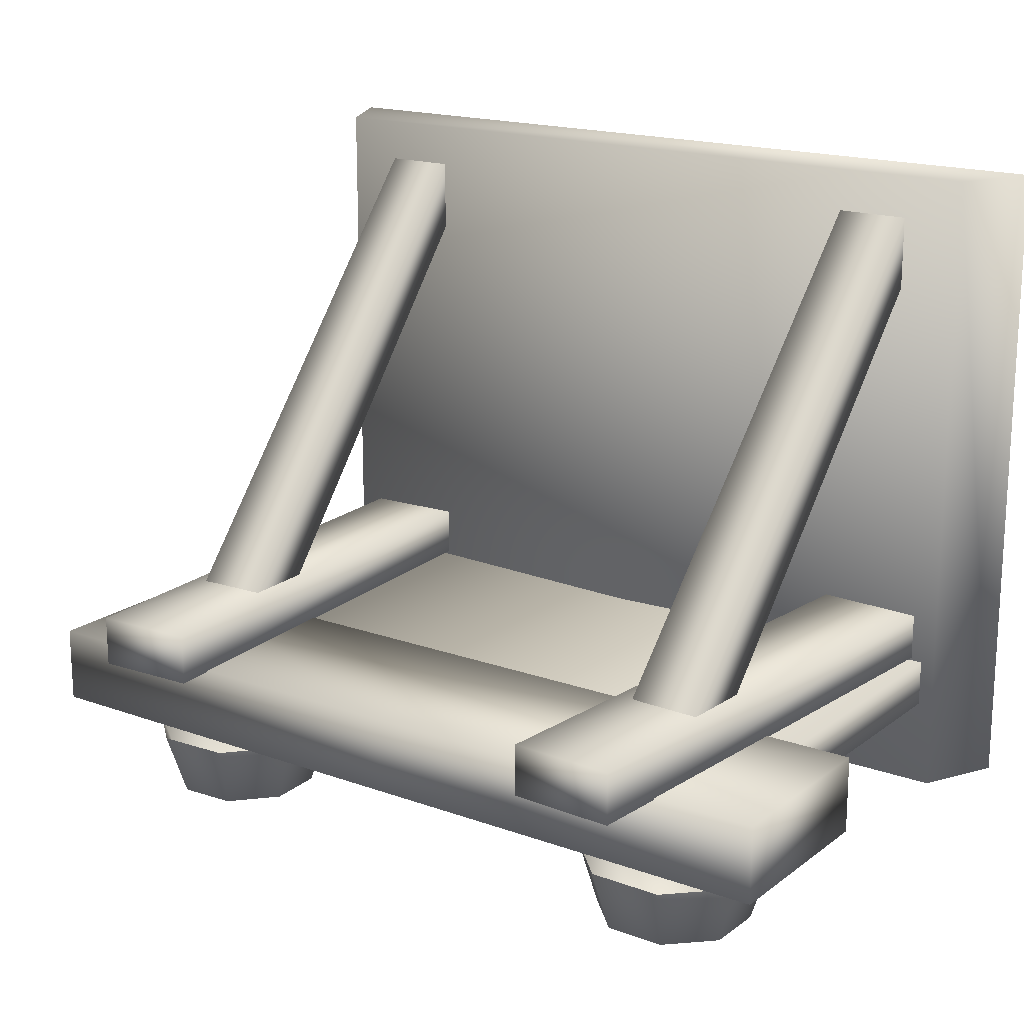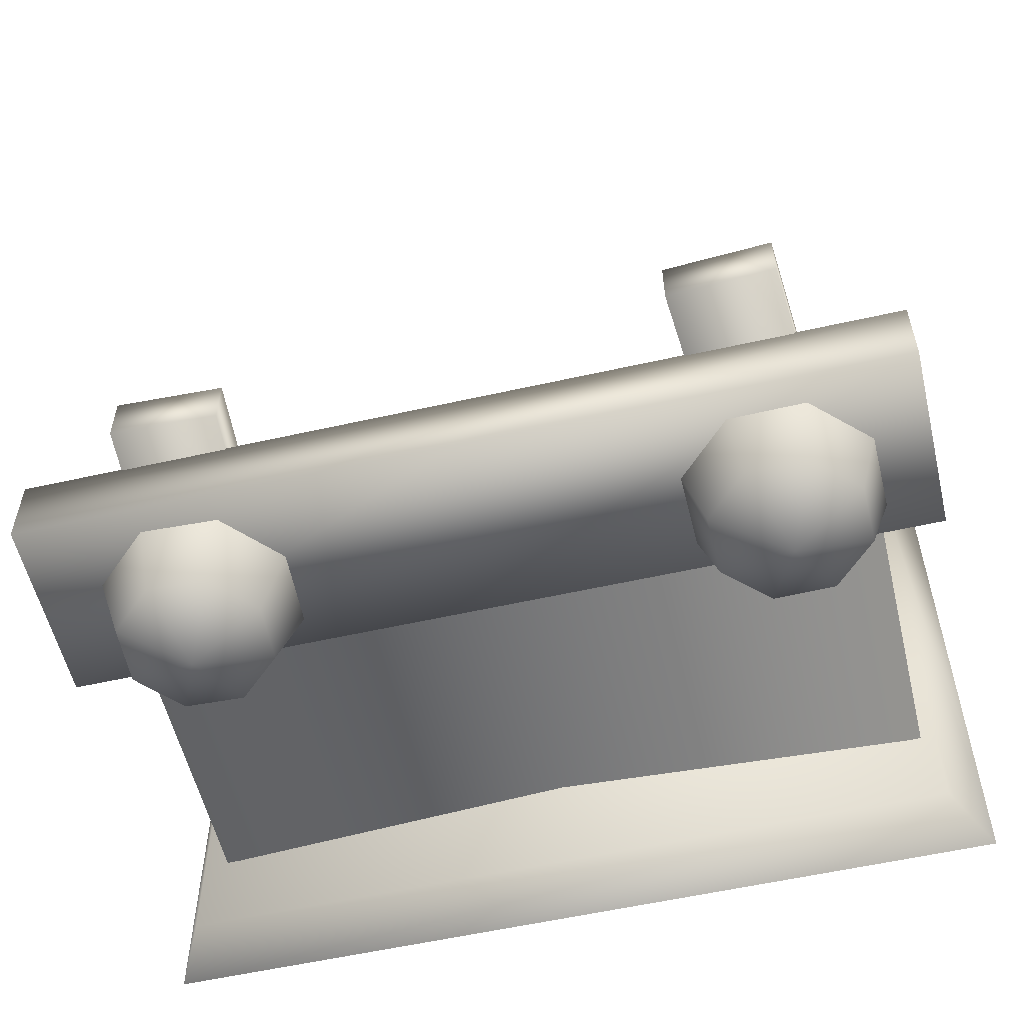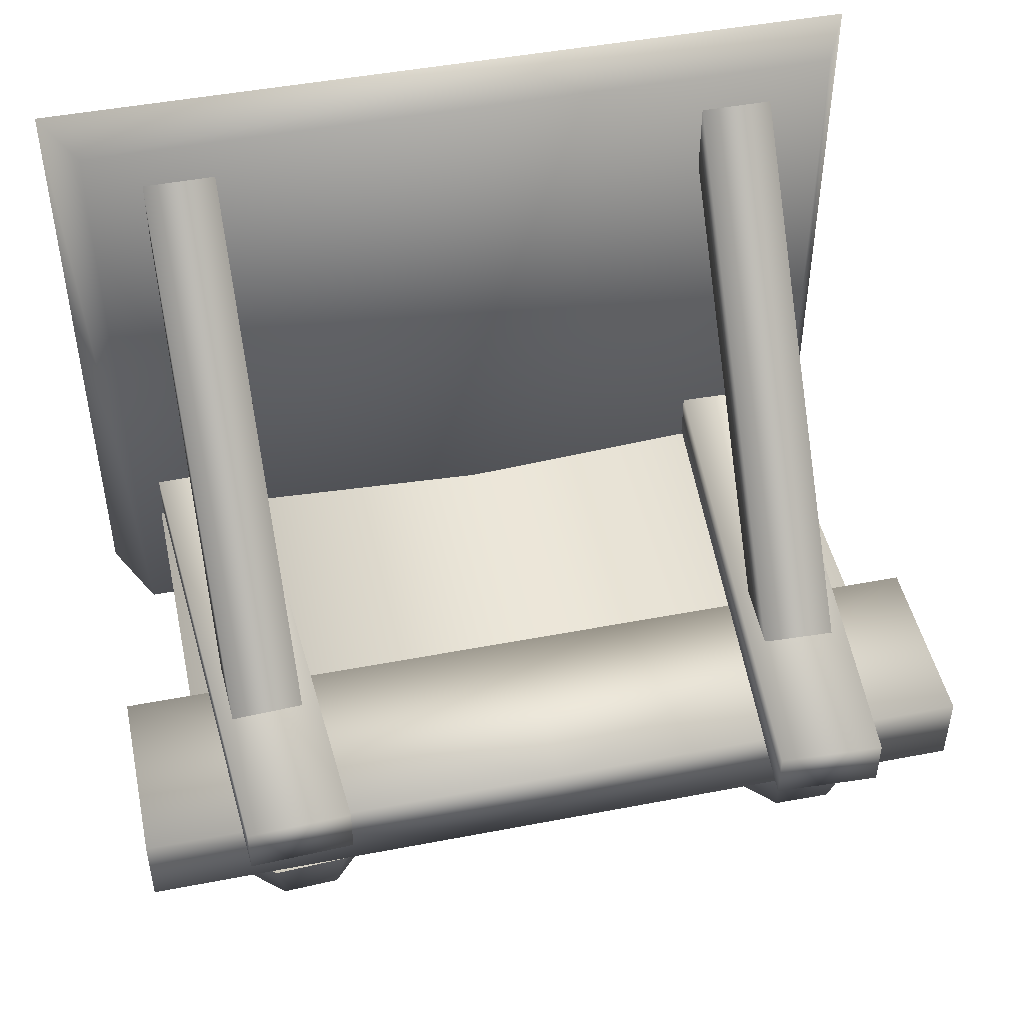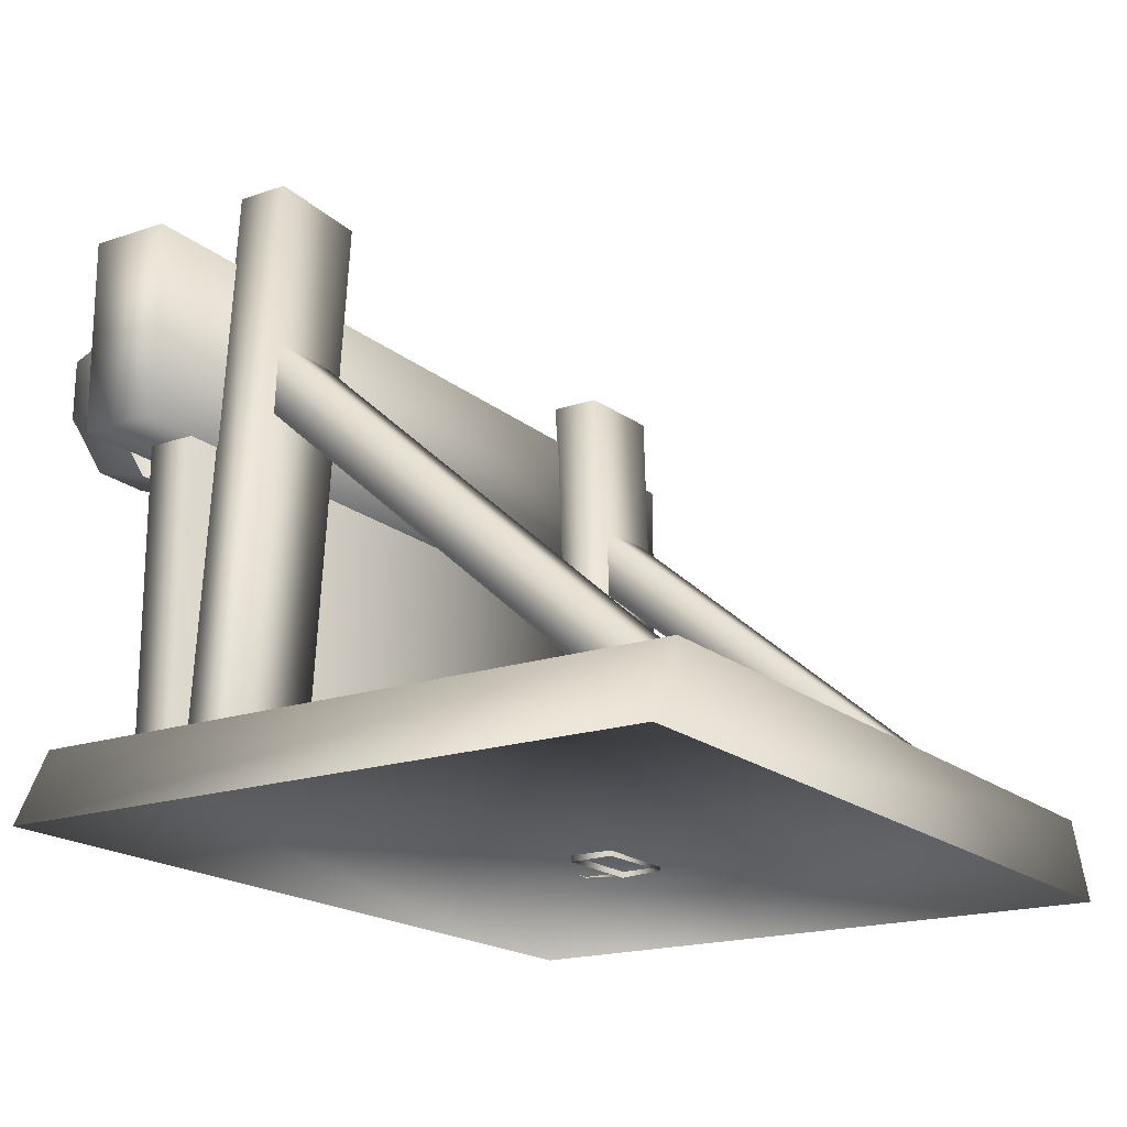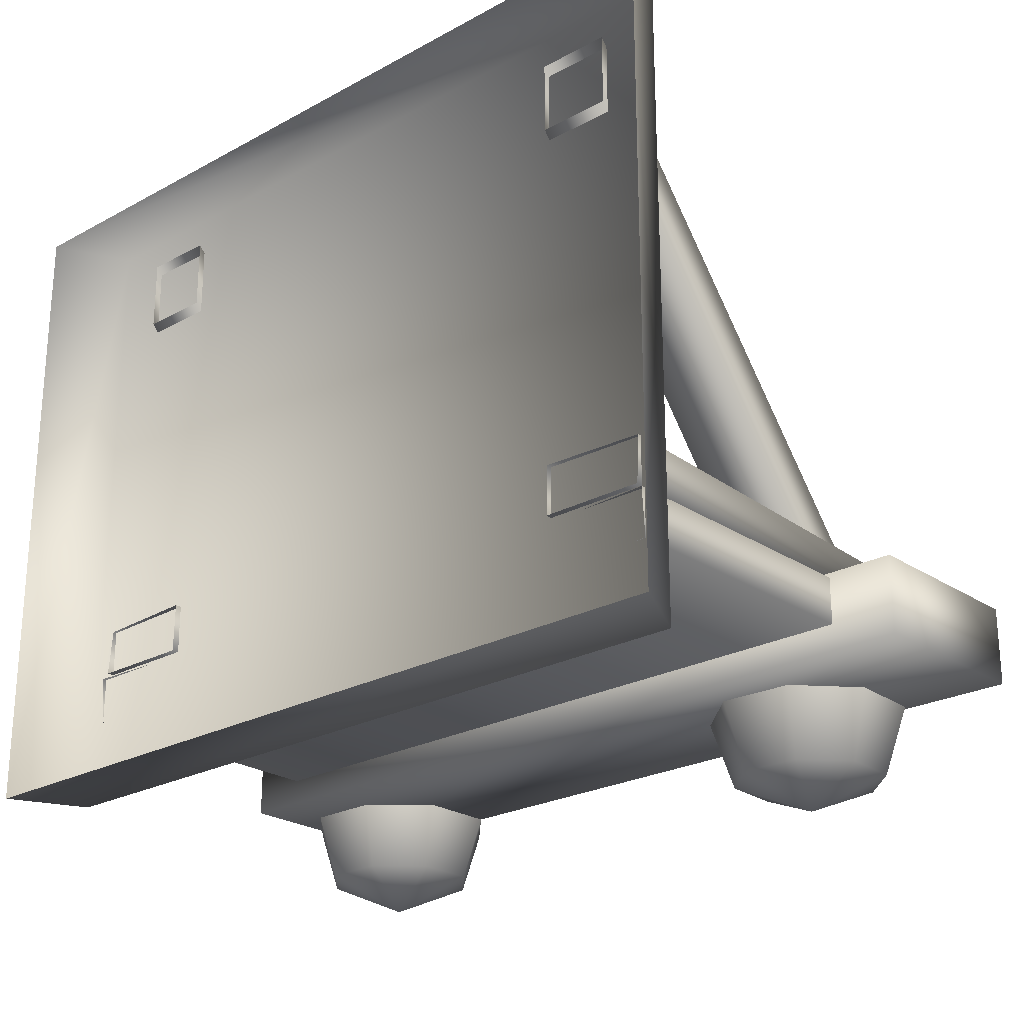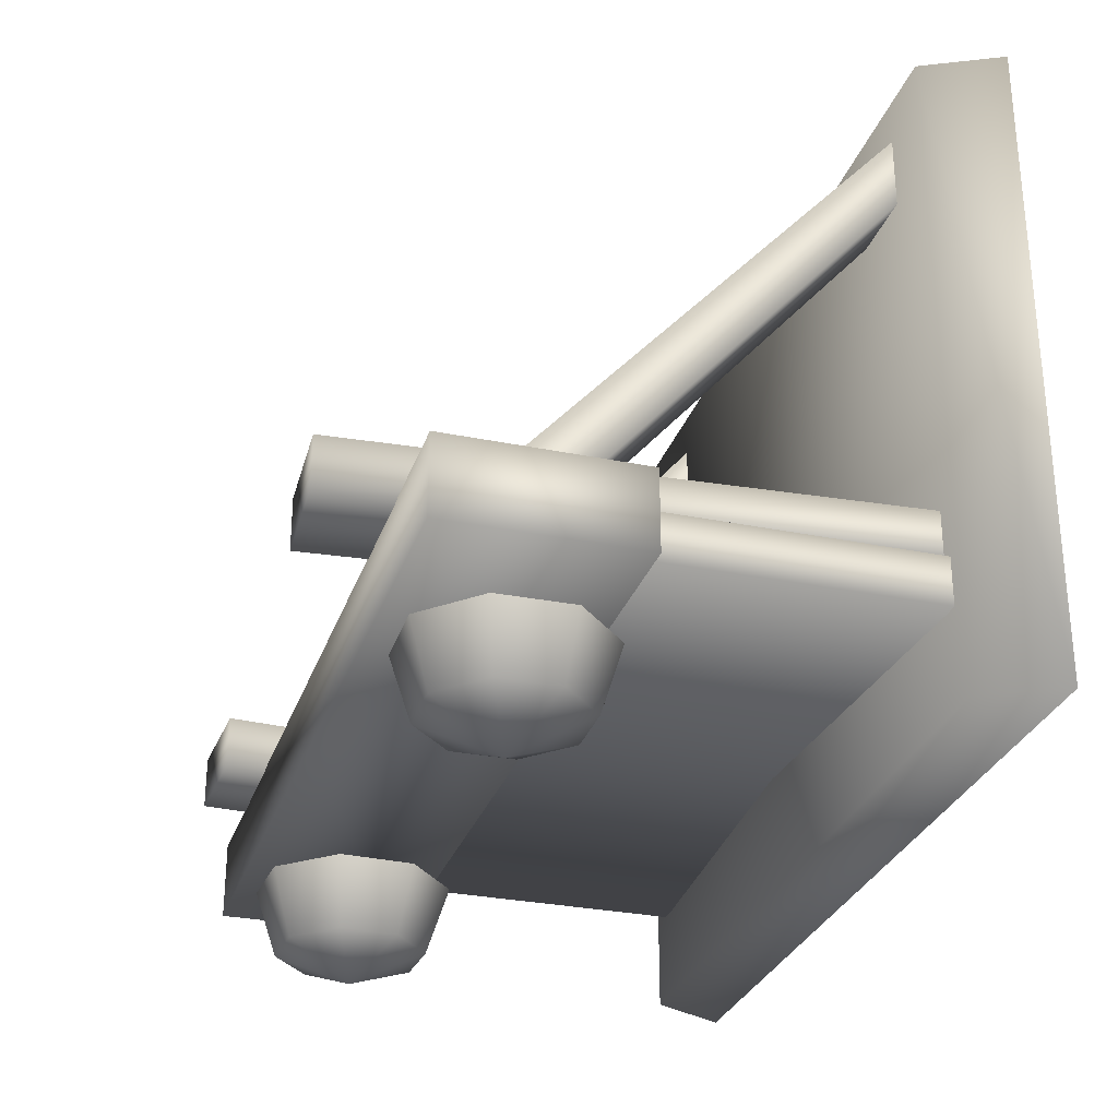
<metadata>
{"format":"obj","ext":"obj","renderer":"f3d","projection":"perspective","resolution":1024,"background":"white","views":[{"elev":17.8,"azim":-144.8,"up":"+Z"},{"elev":-56.4,"azim":-166.7,"up":"+Z"},{"elev":47.0,"azim":167.7,"up":"+Z"},{"elev":-18.4,"azim":-56.8,"up":"+Y"},{"elev":-23.9,"azim":42.1,"up":"+Z"},{"elev":-29.3,"azim":-106.9,"up":"+Z"}]}
</metadata>
<code>
g blocker_jump
v -6.303 9.45 -7.814
v -4.363 8.62 -5.701
v -5.518 7.491 -5.701
v -7.133 7.509 -5.701
v -8.262 8.665 -5.701
v -8.244 10.28 -5.701
v -7.088 11.41 -5.701
v -5.473 11.39 -5.701
v -4.344 10.23 -5.701
v -9.412 7.595 -3.415
v 9.413 7.595 -3.415
v -9.412 11.69 -3.415
v 9.413 11.69 -3.415
v -9.412 11.69 -5.118
v 9.413 11.69 -5.118
v -9.412 7.595 -5.118
v 9.413 7.595 -5.118
v 5.589 1.397 -2.356
v 7.878 1.44 -2.399
v 4.908 12.54 -2.323
v 7.195 12.63 -2.323
v 4.908 12.54 -3.449
v 7.195 12.63 -3.449
v 5.477 9.382 -2.444
v 7.077 9.443 -2.444
v 5.54 7.753 -2.406
v 7.139 7.845 -2.437
v -7.904 1.448 -2.406
v -5.615 1.393 -2.352
v -7.009 13.25 -2.323
v -4.723 13.14 -2.323
v -7.009 13.25 -3.449
v -4.723 13.14 -3.449
v -6.939 9.867 -2.444
v -5.339 9.807 -2.444
v -6.999 8.238 -2.406
v -5.398 8.209 -2.437
v 5.59 1.377 -3.449
v 7.88 1.377 -3.449
v 5.612 1.377 7.027
v 7.214 1.377 7.027
v 5.612 1.377 5.435
v 7.214 1.377 5.435
v -7.907 1.377 -3.449
v -5.616 1.377 -3.449
v -7.14 1.377 7.027
v -5.538 1.377 7.027
v -7.14 1.377 5.435
v -5.538 1.377 5.435
v 5.899 9.45 -7.722
v 7.811 10.34 -5.61
v 7.882 8.729 -5.61
v 6.792 7.537 -5.61
v 5.178 7.466 -5.61
v 3.986 8.557 -5.61
v 3.915 10.17 -5.61
v 5.006 11.36 -5.61
v 6.62 11.43 -5.61
v -9.292 -0.1424 7.793
v 9.292 -0.1424 7.793
v -8.47 1.526 7.793
v 8.47 1.526 7.793
v -8.47 1.526 -6.505
v 8.47 1.526 -6.505
v -9.292 -0.1424 -6.505
v 9.292 -0.1424 -6.505
v 6.455 10.98 -7.066
v 7.374 10.14 -7.066
v 7.429 8.894 -7.066
v 6.587 7.975 -7.066
v 5.343 7.92 -7.066
v 4.424 8.761 -7.066
v 4.369 10.01 -7.066
v 5.211 10.92 -7.066
v -4.752 10.07 -7.084
v -4.767 8.792 -7.084
v -5.682 7.898 -7.084
v -6.961 7.913 -7.084
v -7.855 8.828 -7.084
v -7.84 10.11 -7.084
v -6.925 11 -7.084
v -5.646 10.99 -7.084
v 7.936 1.51 -4.548
v -8.145 1.51 -4.548
v 7.934 7.956 -4.548
v -8.136 7.956 -4.548
v 7.934 7.88 -3.511
v -8.136 7.88 -3.511
v 7.936 1.433 -3.511
v -8.145 1.433 -3.511
v 0 11.69 -5.118
v 0 7.595 -5.118
v 0 7.595 -3.415
v 0 11.69 -3.415
v -0.08169 1.961 -4.548
v -0.07798 7.956 -4.548
v -0.02269 1.885 -3.511
v -0.01902 7.88 -3.511
v -9.412 11.69 -5.118
v 0 11.69 -5.118
v -9.412 7.595 -5.118
v 0 7.595 -3.415
v 0 7.595 -5.118
v -9.412 7.595 -3.415
v -9.412 7.595 -5.118
v -9.412 11.69 -3.415
v -9.412 7.595 -3.415
v -9.412 11.69 -5.118
v 4.908 12.54 -2.323
v 7.195 12.63 -2.323
v 4.908 12.54 -3.449
v 5.589 1.397 -2.356
v 4.908 12.54 -2.323
v 5.54 7.753 -2.406
v 5.612 1.377 5.435
v -7.009 13.25 -2.323
v -4.723 13.14 -2.323
v -7.009 13.25 -3.449
v -7.904 1.448 -2.406
v -7.907 1.377 -3.449
v -7.009 13.25 -2.323
v -6.999 8.238 -2.406
v -7.14 1.377 5.435
v 7.878 1.44 -2.399
v 7.195 12.63 -3.449
v 7.88 1.377 -3.449
v 7.195 12.63 -2.323
v 5.612 1.377 7.027
v 5.477 9.382 -2.444
v 7.214 1.377 7.027
v 7.139 7.845 -2.437
v 7.214 1.377 5.435
v 7.077 9.443 -2.444
v -5.615 1.393 -2.352
v -4.723 13.14 -3.449
v -5.616 1.377 -3.449
v -4.723 13.14 -2.323
v -7.14 1.377 7.027
v -6.939 9.867 -2.444
v -5.538 1.377 7.027
v -5.398 8.209 -2.437
v -5.538 1.377 5.435
v -5.339 9.807 -2.444
v -8.47 1.526 7.793
v 8.47 1.526 7.793
v -8.47 1.526 -6.505
v 8.47 1.526 -6.505
v -8.136 7.88 -3.511
v -8.145 1.433 -3.511
v 7.934 7.956 -4.548
v 7.936 1.51 -4.548
v 9.413 7.595 -5.118
v 9.413 11.69 -5.118
v 9.413 7.595 -5.118
v 9.413 7.595 -3.415
v 9.413 7.595 -3.415
v 9.413 11.69 -3.415
v 9.413 11.69 -5.118
v -8.136 7.956 -4.548
v -8.145 1.51 -4.548
v 7.934 7.88 -3.511
v 7.936 1.433 -3.511
g blocker_jump_0
f 94 156 157
f 91 94 157
f 12 94 91
f 14 12 91
f 100 153 152
f 92 100 152
f 99 100 92
f 16 99 92
f 102 103 154
f 101 103 102
f 104 101 102
f 15 11 17
f 13 11 15
f 106 105 107
f 108 105 106
f 21 18 19
f 20 18 21
f 22 39 38
f 23 39 22
f 109 23 22
f 110 23 109
f 112 111 38
f 113 111 112
f 43 26 27
f 42 26 43
f 40 114 115
f 24 114 40
f 31 28 29
f 30 28 31
f 32 45 44
f 33 45 32
f 116 33 32
f 117 33 116
f 119 118 120
f 121 118 119
f 49 36 37
f 48 36 49
f 46 122 123
f 34 122 46
f 125 124 126
f 127 124 125
f 25 128 41
f 129 128 25
f 131 130 132
f 133 130 131
f 135 134 136
f 137 134 135
f 35 138 47
f 139 138 35
f 141 140 142
f 143 140 141
f 64 144 145
f 63 144 64
f 95 160 159
f 96 95 159
f 83 95 96
f 85 83 96
f 97 162 161
f 98 97 161
f 90 97 98
f 88 90 98
f 148 84 149
f 86 84 148
f 150 89 151
f 87 89 150
f 155 102 154
f 158 91 157
f 94 93 156
f 10 93 94
f 12 10 94
f 61 59 62
f 65 59 61
f 146 65 61
f 66 65 146
f 147 66 146
f 60 66 147
f 62 60 147
f 59 60 62
f 74 58 67
f 57 58 74
f 73 57 74
f 56 57 73
f 72 56 73
f 55 56 72
f 71 55 72
f 54 55 71
f 70 54 71
f 53 54 70
f 69 53 70
f 52 53 69
f 68 52 69
f 51 52 68
f 67 51 68
f 58 51 67
f 82 9 75
f 8 9 82
f 81 8 82
f 7 8 81
f 80 7 81
f 6 7 80
f 79 6 80
f 5 6 79
f 78 5 79
f 4 5 78
f 77 4 78
f 3 4 77
f 76 3 77
f 2 3 76
f 75 2 76
f 9 2 75
f 1 75 76
f 82 75 1
f 81 82 1
f 1 80 81
f 79 80 1
f 78 79 1
f 1 77 78
f 76 77 1
f 50 67 68
f 74 67 50
f 73 74 50
f 50 72 73
f 71 72 50
f 70 71 50
f 50 69 70
f 68 69 50

</code>
